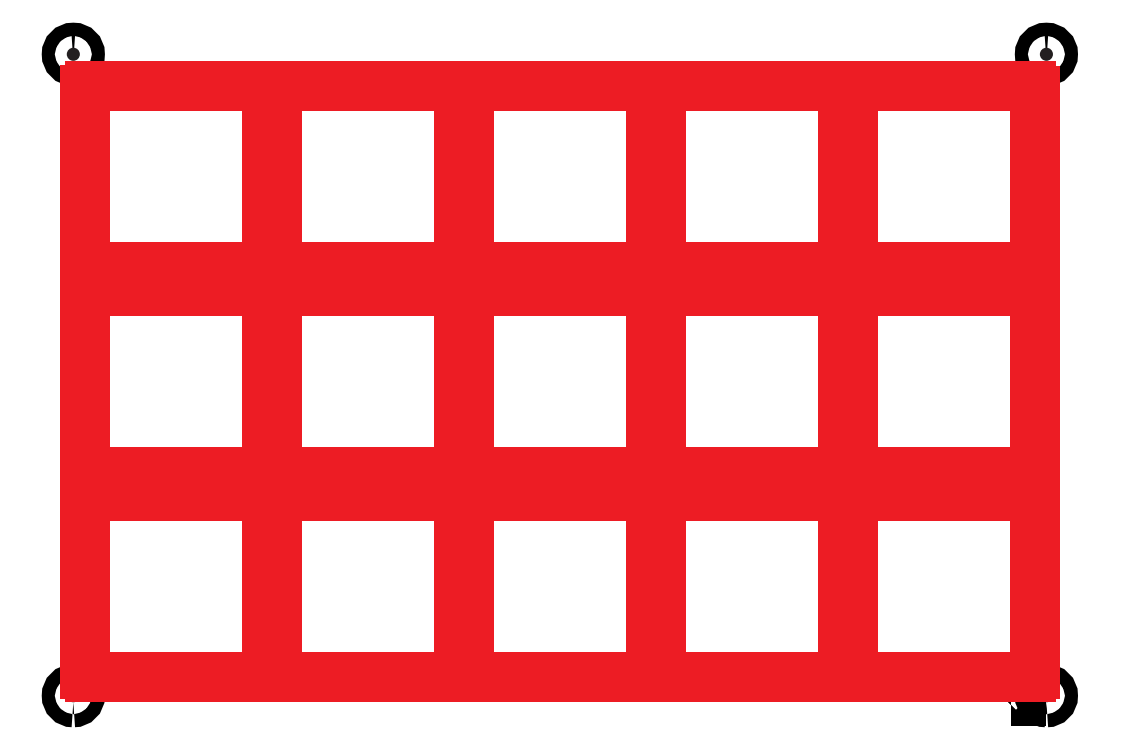
<metadata>
{"format":"dxf","ext":"dxf","renderer":"ezdxf+matplotlib","layout":"modelspace","background":"white","min_lineweight":24,"dpi":150}
</metadata>
<code>
0
SECTION
2
ENTITIES
0
SPLINE
8
Layer 1
210
0
220
0
230
1
70
    11
71
     3
72
    17
73
    13
74
     0
42
1e-10
43
1e-10
40
0
40
0
40
0
40
0
40
1
40
1
40
1
40
2
40
2
40
2
40
3
40
3
40
3
40
4
40
4
40
4
40
4
10
-58.33
20
90.67
30
0
10
-56.68
20
90.67
30
0
10
-55.33
20
92.01
30
0
10
-55.33
20
93.67
30
0
10
-55.33
20
95.32
30
0
10
-56.68
20
96.67
30
0
10
-58.33
20
96.67
30
0
10
-59.99
20
96.67
30
0
10
-61.33
20
95.32
30
0
10
-61.33
20
93.67
30
0
10
-61.33
20
92.01
30
0
10
-59.99
20
90.67
30
0
10
-58.33
20
90.67
30
0
0
HATCH
8
Layer 1
10
0
20
0
30
0
210
0
220
0
230
1
2
SOLID
70
     1
71
     0
91
        1
92
        1
93
        2
72
     4
94
        3
73
     0
74
     0
95
       17
96
       13
40
0
40
0
40
0
40
0
40
0.3528
40
0.3528
40
0.3528
40
0.7056
40
0.7056
40
0.7056
40
1.058
40
1.058
40
1.058
40
1.411
40
1.411
40
1.411
40
1.411
10
-58.33
20
90.67
10
-56.68
20
90.67
10
-55.33
20
92.01
10
-55.33
20
93.67
10
-55.33
20
95.32
10
-56.68
20
96.67
10
-58.33
20
96.67
10
-59.99
20
96.67
10
-61.33
20
95.32
10
-61.33
20
93.67
10
-61.33
20
92.01
10
-59.99
20
90.67
10
-58.33
20
90.67
72
     1
10
-58.33
20
90.67
11
-58.33
21
90.67
97
        0
75
     2
76
     1
98
        0
0
SPLINE
8
Layer 1
210
0
220
0
230
1
70
    11
71
     3
72
    17
73
    13
74
     0
42
1e-10
43
1e-10
40
0
40
0
40
0
40
0
40
1
40
1
40
1
40
2
40
2
40
2
40
3
40
3
40
3
40
4
40
4
40
4
40
4
10
387.7
20
90.67
30
0
10
389.3
20
90.67
30
0
10
390.7
20
92.01
30
0
10
390.7
20
93.67
30
0
10
390.7
20
95.32
30
0
10
389.3
20
96.67
30
0
10
387.7
20
96.67
30
0
10
386
20
96.67
30
0
10
384.7
20
95.32
30
0
10
384.7
20
93.67
30
0
10
384.7
20
92.01
30
0
10
386
20
90.67
30
0
10
387.7
20
90.67
30
0
0
HATCH
8
Layer 1
10
0
20
0
30
0
210
0
220
0
230
1
2
SOLID
70
     1
71
     0
91
        1
92
        1
93
        2
72
     4
94
        3
73
     0
74
     0
95
       17
96
       13
40
0
40
0
40
0
40
0
40
0.3528
40
0.3528
40
0.3528
40
0.7056
40
0.7056
40
0.7056
40
1.058
40
1.058
40
1.058
40
1.411
40
1.411
40
1.411
40
1.411
10
387.7
20
90.67
10
389.3
20
90.67
10
390.7
20
92.01
10
390.7
20
93.67
10
390.7
20
95.32
10
389.3
20
96.67
10
387.7
20
96.67
10
386
20
96.67
10
384.7
20
95.32
10
384.7
20
93.67
10
384.7
20
92.01
10
386
20
90.67
10
387.7
20
90.67
72
     1
10
387.7
20
90.67
11
387.7
21
90.67
97
        0
75
     2
76
     1
98
        0
0
SPLINE
8
Layer 1
210
0
220
0
230
1
70
    11
71
     3
72
    17
73
    13
74
     0
42
1e-10
43
1e-10
40
0
40
0
40
0
40
0
40
1
40
1
40
1
40
2
40
2
40
2
40
3
40
3
40
3
40
4
40
4
40
4
40
4
10
-58.33
20
384.7
30
0
10
-56.68
20
384.7
30
0
10
-55.33
20
386
30
0
10
-55.33
20
387.7
30
0
10
-55.33
20
389.3
30
0
10
-56.68
20
390.7
30
0
10
-58.33
20
390.7
30
0
10
-59.99
20
390.7
30
0
10
-61.33
20
389.3
30
0
10
-61.33
20
387.7
30
0
10
-61.33
20
386
30
0
10
-59.99
20
384.7
30
0
10
-58.33
20
384.7
30
0
0
HATCH
8
Layer 1
10
0
20
0
30
0
210
0
220
0
230
1
2
SOLID
70
     1
71
     0
91
        1
92
        1
93
        2
72
     4
94
        3
73
     0
74
     0
95
       17
96
       13
40
0
40
0
40
0
40
0
40
0.3528
40
0.3528
40
0.3528
40
0.7056
40
0.7056
40
0.7056
40
1.058
40
1.058
40
1.058
40
1.411
40
1.411
40
1.411
40
1.411
10
-58.33
20
384.7
10
-56.68
20
384.7
10
-55.33
20
386
10
-55.33
20
387.7
10
-55.33
20
389.3
10
-56.68
20
390.7
10
-58.33
20
390.7
10
-59.99
20
390.7
10
-61.33
20
389.3
10
-61.33
20
387.7
10
-61.33
20
386
10
-59.99
20
384.7
10
-58.33
20
384.7
72
     1
10
-58.33
20
384.7
11
-58.33
21
384.7
97
        0
75
     2
76
     1
98
        0
0
SPLINE
8
Layer 1
210
0
220
0
230
1
70
    11
71
     3
72
    17
73
    13
74
     0
42
1e-10
43
1e-10
40
0
40
0
40
0
40
0
40
1
40
1
40
1
40
2
40
2
40
2
40
3
40
3
40
3
40
4
40
4
40
4
40
4
10
387.7
20
384.7
30
0
10
389.3
20
384.7
30
0
10
390.7
20
386
30
0
10
390.7
20
387.7
30
0
10
390.7
20
389.3
30
0
10
389.3
20
390.7
30
0
10
387.7
20
390.7
30
0
10
386
20
390.7
30
0
10
384.7
20
389.3
30
0
10
384.7
20
387.7
30
0
10
384.7
20
386
30
0
10
386
20
384.7
30
0
10
387.7
20
384.7
30
0
0
HATCH
8
Layer 1
10
0
20
0
30
0
210
0
220
0
230
1
2
SOLID
70
     1
71
     0
91
        1
92
        1
93
        2
72
     4
94
        3
73
     0
74
     0
95
       17
96
       13
40
0
40
0
40
0
40
0
40
0.3528
40
0.3528
40
0.3528
40
0.7056
40
0.7056
40
0.7056
40
1.058
40
1.058
40
1.058
40
1.411
40
1.411
40
1.411
40
1.411
10
387.7
20
384.7
10
389.3
20
384.7
10
390.7
20
386
10
390.7
20
387.7
10
390.7
20
389.3
10
389.3
20
390.7
10
387.7
20
390.7
10
386
20
390.7
10
384.7
20
389.3
10
384.7
20
387.7
10
384.7
20
386
10
386
20
384.7
10
387.7
20
384.7
72
     1
10
387.7
20
384.7
11
387.7
21
384.7
97
        0
75
     2
76
     1
98
        0
0
POLYLINE
8
Layer 1
66
     1
10
0
20
0
30
0
0
VERTEX
8
Layer 1
10
371.2
20
91.16
30
0
0
VERTEX
8
Layer 1
10
376.2
20
91.16
30
0
0
VERTEX
8
Layer 1
10
376.2
20
96.16
30
0
0
VERTEX
8
Layer 1
10
371.2
20
96.16
30
0
0
VERTEX
8
Layer 1
10
371.2
20
91.16
30
0
0
SEQEND
8
Layer 1
0
HATCH
8
Layer 1
10
0
20
0
30
0
210
0
220
0
230
1
2
SOLID
70
     1
71
     0
91
        1
92
        1
93
        4
72
     1
10
371.2
20
91.16
11
376.2
21
91.16
72
     1
10
376.2
20
91.16
11
376.2
21
96.16
72
     1
10
376.2
20
96.16
11
371.2
21
96.16
72
     1
10
371.2
20
96.16
11
371.2
21
91.16
97
        0
75
     2
76
     1
98
        0
0
POLYLINE
8
Layer 1
66
     1
10
0
20
0
30
0
0
VERTEX
8
Layer 1
10
371.2
20
91.16
30
0
0
VERTEX
8
Layer 1
10
376.2
20
91.16
30
0
0
VERTEX
8
Layer 1
10
376.2
20
96.16
30
0
0
VERTEX
8
Layer 1
10
371.2
20
96.16
30
0
0
VERTEX
8
Layer 1
10
371.2
20
91.16
30
0
0
SEQEND
8
Layer 1
0
POLYLINE
8
Layer 1
66
     1
10
0
20
0
30
0
0
VERTEX
8
Layer 1
10
-52.96
20
382.6
30
0
0
VERTEX
8
Layer 1
10
-52.96
20
92.33
30
0
0
SEQEND
8
Layer 1
0
POLYLINE
8
Layer 1
66
     1
10
0
20
0
30
0
0
VERTEX
8
Layer 1
10
123
20
382.2
30
0
0
VERTEX
8
Layer 1
10
123
20
91.93
30
0
0
SEQEND
8
Layer 1
0
POLYLINE
8
Layer 1
66
     1
10
0
20
0
30
0
0
VERTEX
8
Layer 1
10
118.3
20
382.3
30
0
0
VERTEX
8
Layer 1
10
118.3
20
91.96
30
0
0
SEQEND
8
Layer 1
0
POLYLINE
8
Layer 1
66
     1
10
0
20
0
30
0
0
VERTEX
8
Layer 1
10
206.3
20
382.3
30
0
0
VERTEX
8
Layer 1
10
206.3
20
92
30
0
0
SEQEND
8
Layer 1
0
POLYLINE
8
Layer 1
66
     1
10
0
20
0
30
0
0
VERTEX
8
Layer 1
10
211.1
20
382.3
30
0
0
VERTEX
8
Layer 1
10
211.1
20
92
30
0
0
SEQEND
8
Layer 1
0
POLYLINE
8
Layer 1
66
     1
10
0
20
0
30
0
0
VERTEX
8
Layer 1
10
30.29
20
382.7
30
0
0
VERTEX
8
Layer 1
10
30.29
20
92.35
30
0
0
SEQEND
8
Layer 1
0
POLYLINE
8
Layer 1
66
     1
10
0
20
0
30
0
0
VERTEX
8
Layer 1
10
35.05
20
382.6
30
0
0
VERTEX
8
Layer 1
10
35.05
20
92.32
30
0
0
SEQEND
8
Layer 1
0
POLYLINE
8
Layer 1
66
     1
10
0
20
0
30
0
0
VERTEX
8
Layer 1
10
294.3
20
382.3
30
0
0
VERTEX
8
Layer 1
10
294.3
20
91.96
30
0
0
SEQEND
8
Layer 1
0
POLYLINE
8
Layer 1
66
     1
10
0
20
0
30
0
0
VERTEX
8
Layer 1
10
299.1
20
382.3
30
0
0
VERTEX
8
Layer 1
10
299.1
20
91.96
30
0
0
SEQEND
8
Layer 1
0
POLYLINE
8
Layer 1
66
     1
10
0
20
0
30
0
0
VERTEX
8
Layer 1
10
382.3
20
382.4
30
0
0
VERTEX
8
Layer 1
10
382.3
20
92.04
30
0
0
SEQEND
8
Layer 1
0
POLYLINE
8
Layer 1
66
     1
10
0
20
0
30
0
0
VERTEX
8
Layer 1
10
-62.33
20
102.1
30
0
0
VERTEX
8
Layer 1
10
392.2
20
102.1
30
0
0
SEQEND
8
Layer 1
0
POLYLINE
8
Layer 1
66
     1
10
0
20
0
30
0
0
VERTEX
8
Layer 1
10
-62.28
20
185.3
30
0
0
VERTEX
8
Layer 1
10
392.3
20
185.3
30
0
0
SEQEND
8
Layer 1
0
POLYLINE
8
Layer 1
66
     1
10
0
20
0
30
0
0
VERTEX
8
Layer 1
10
-62.24
20
196
30
0
0
VERTEX
8
Layer 1
10
392.3
20
196
30
0
0
SEQEND
8
Layer 1
0
POLYLINE
8
Layer 1
66
     1
10
0
20
0
30
0
0
VERTEX
8
Layer 1
10
-62.3
20
279.3
30
0
0
VERTEX
8
Layer 1
10
392.3
20
279.3
30
0
0
SEQEND
8
Layer 1
0
POLYLINE
8
Layer 1
66
     1
10
0
20
0
30
0
0
VERTEX
8
Layer 1
10
-62.33
20
290
30
0
0
VERTEX
8
Layer 1
10
392.2
20
290
30
0
0
SEQEND
8
Layer 1
0
POLYLINE
8
Layer 1
66
     1
10
0
20
0
30
0
0
VERTEX
8
Layer 1
10
-62.3
20
373.3
30
0
0
VERTEX
8
Layer 1
10
392.3
20
373.3
30
0
0
SEQEND
8
Layer 1
0
ENDSEC
0
EOF

</code>
